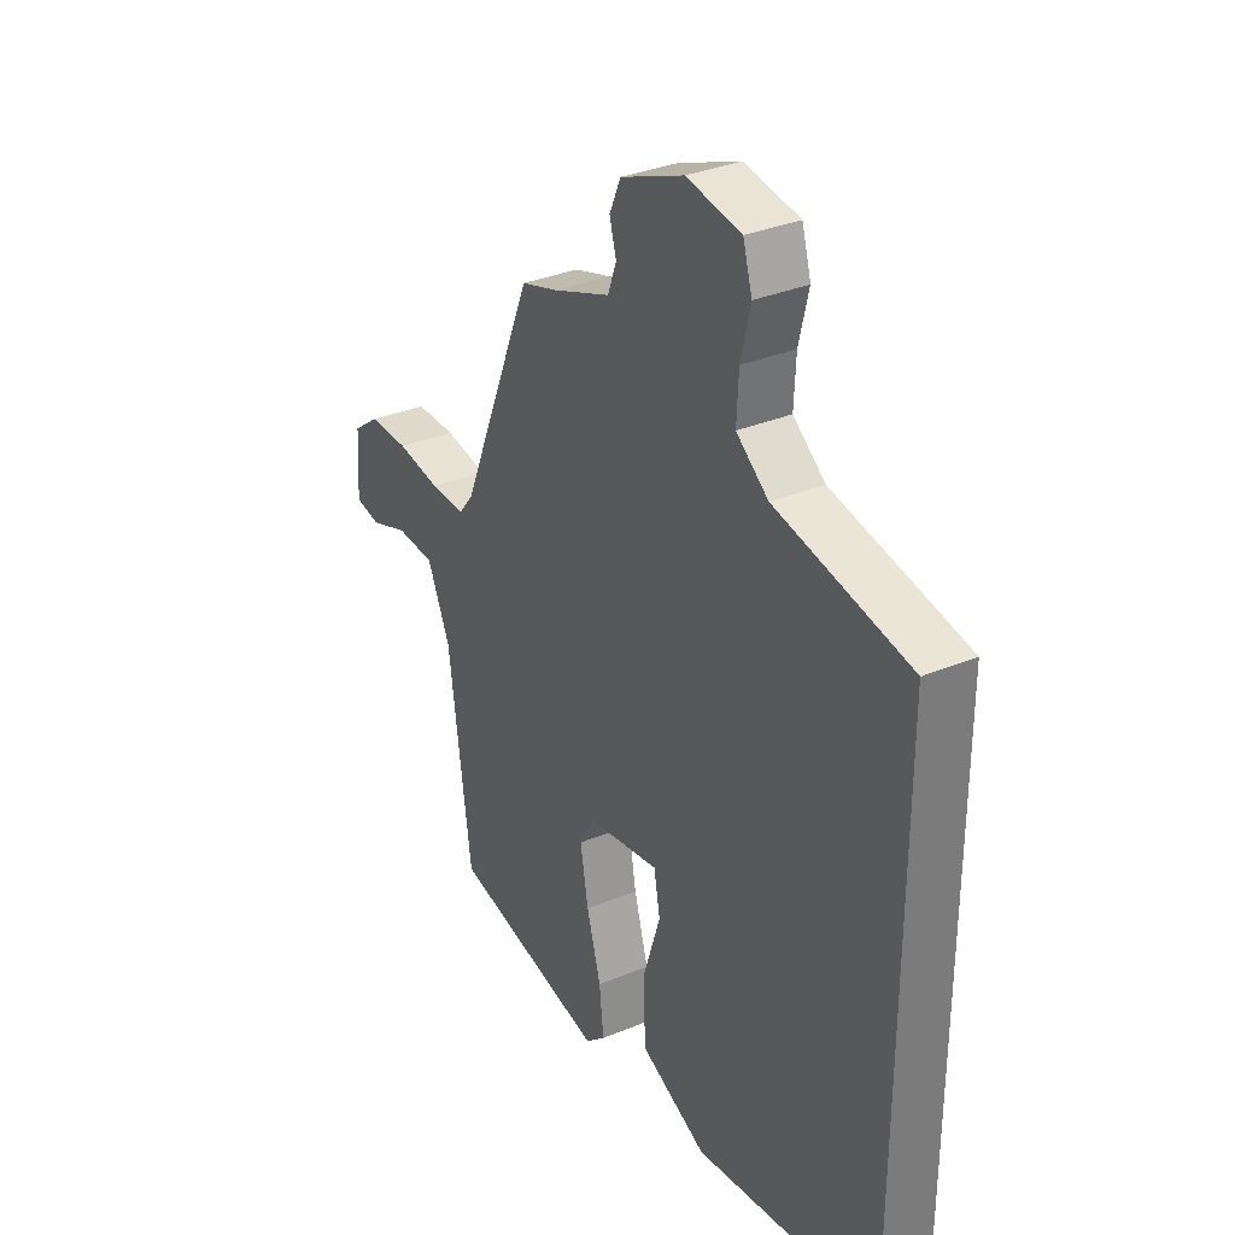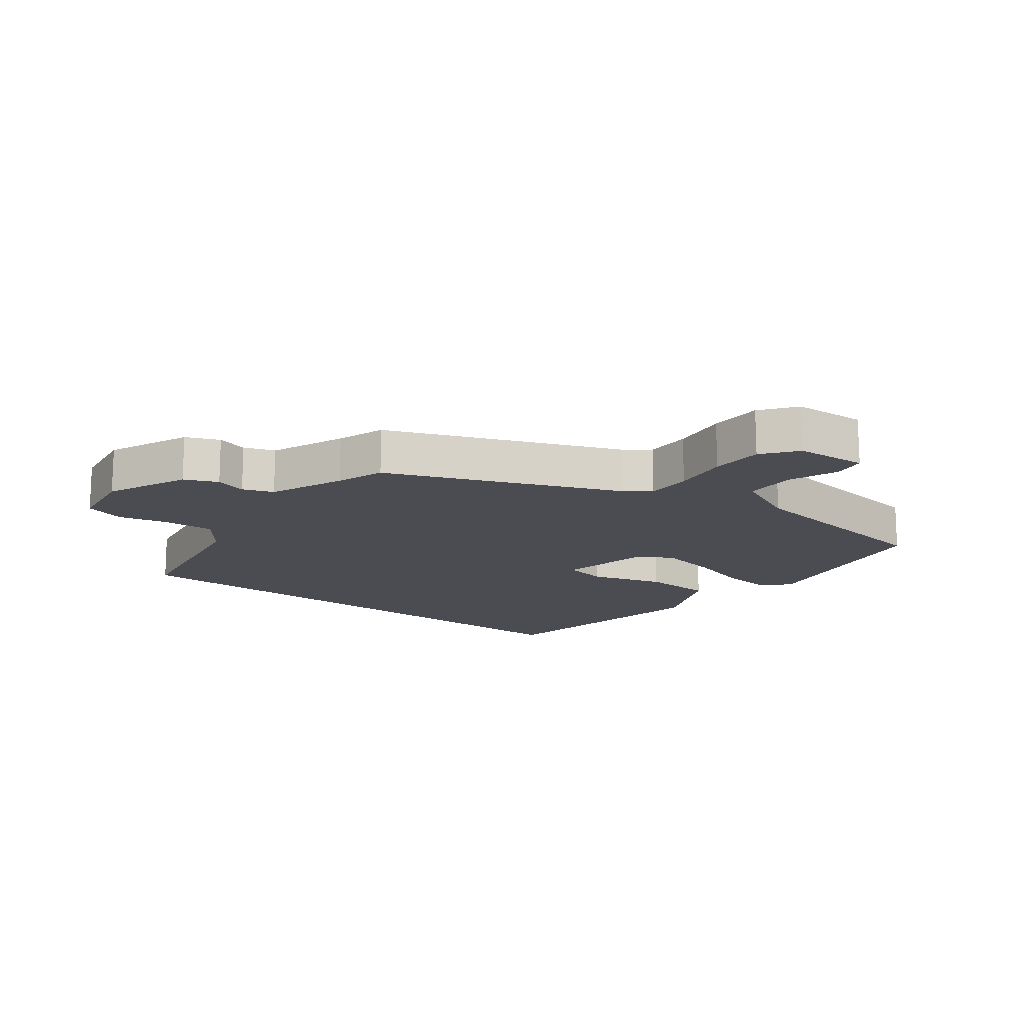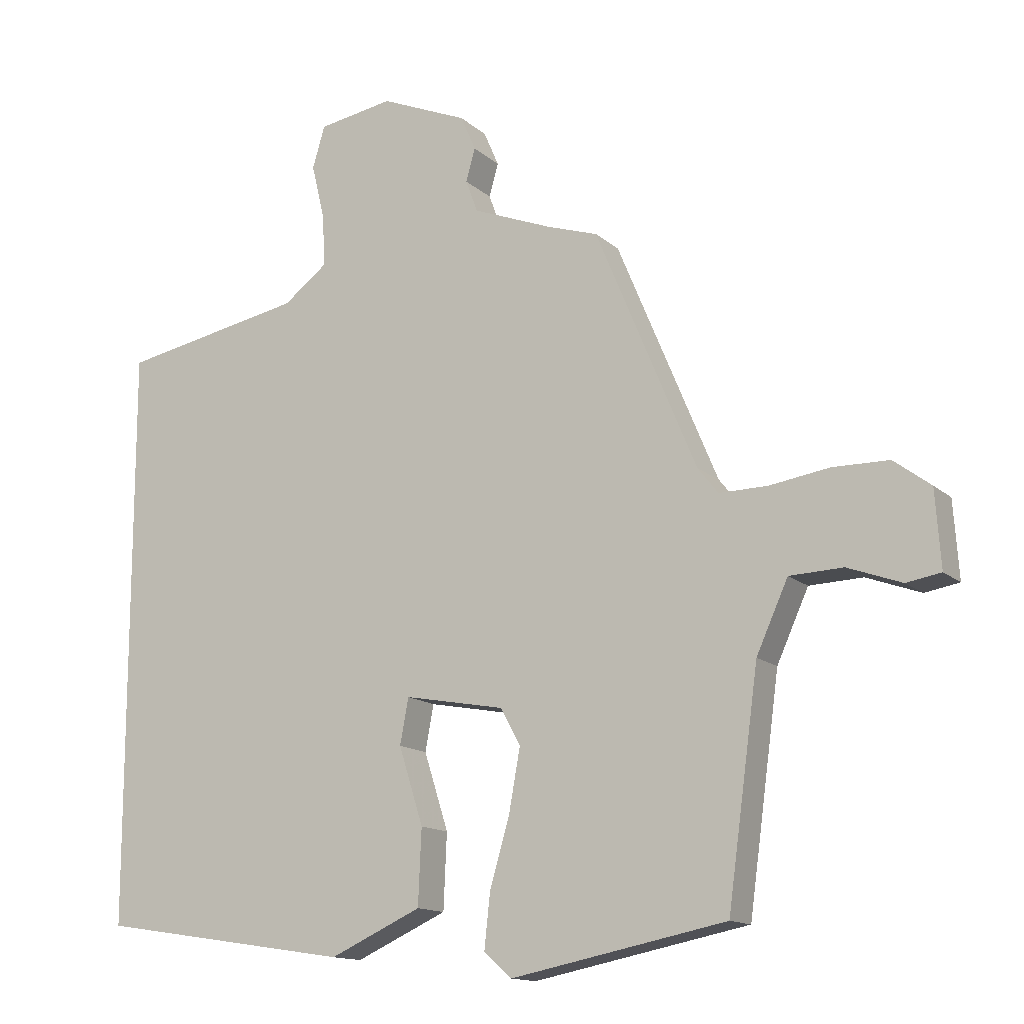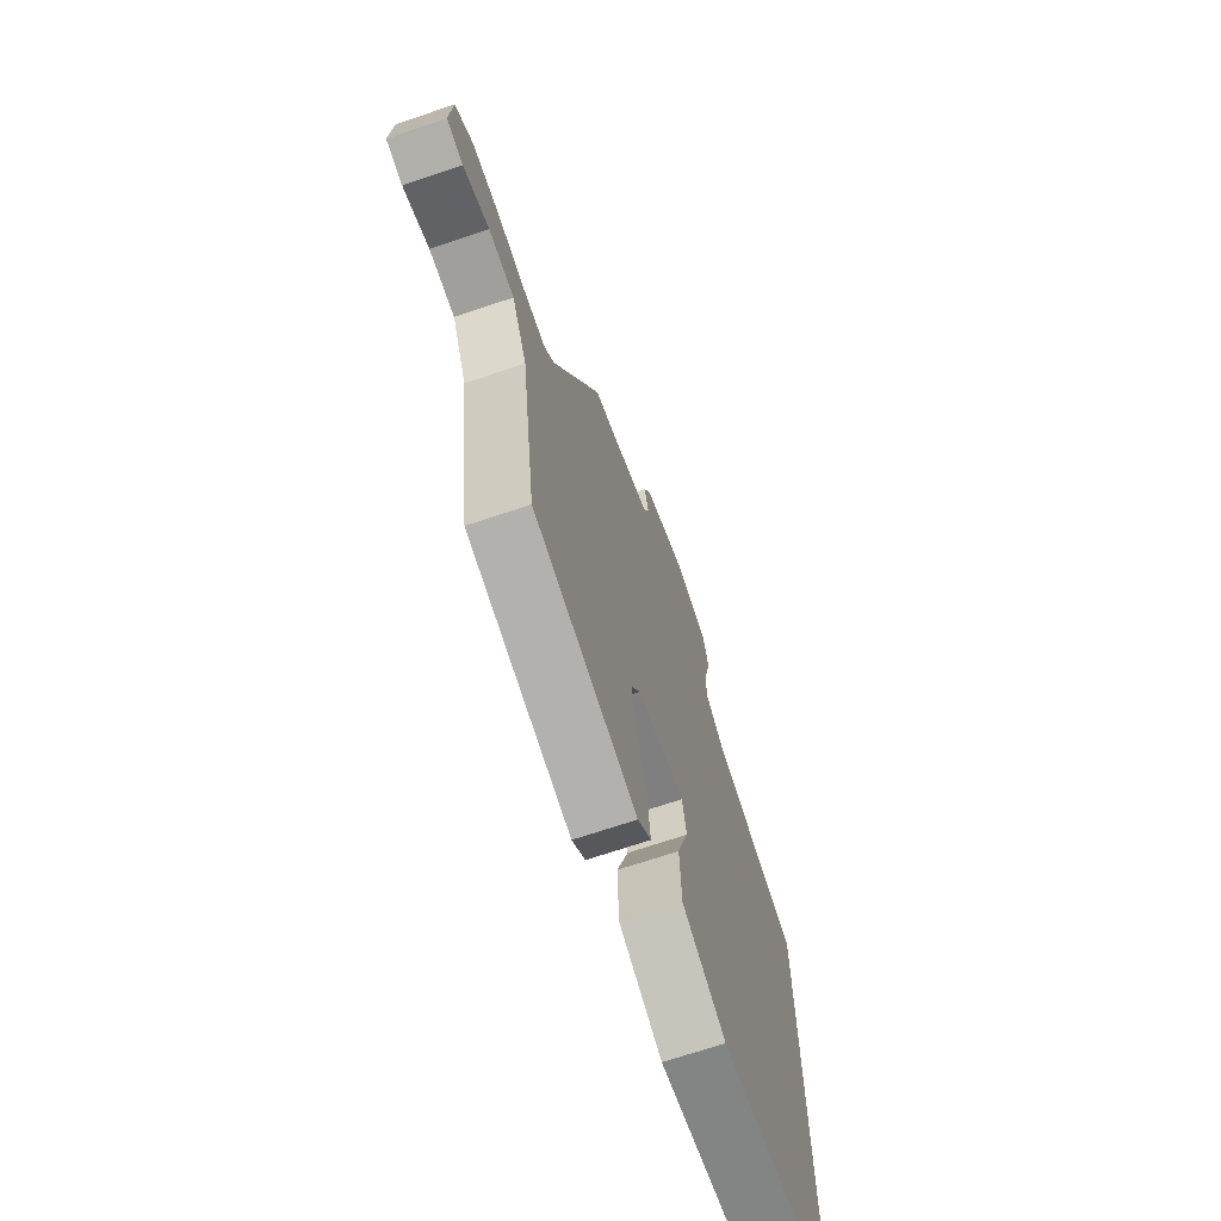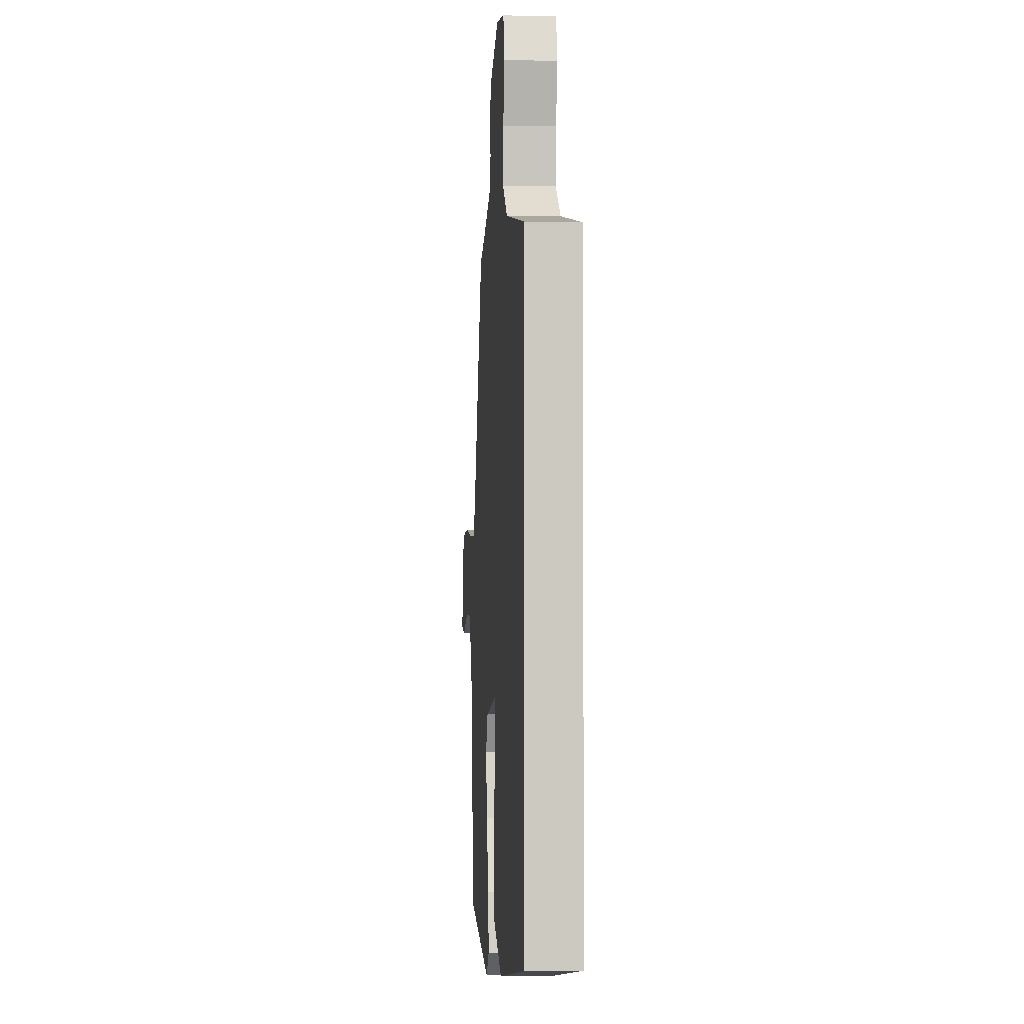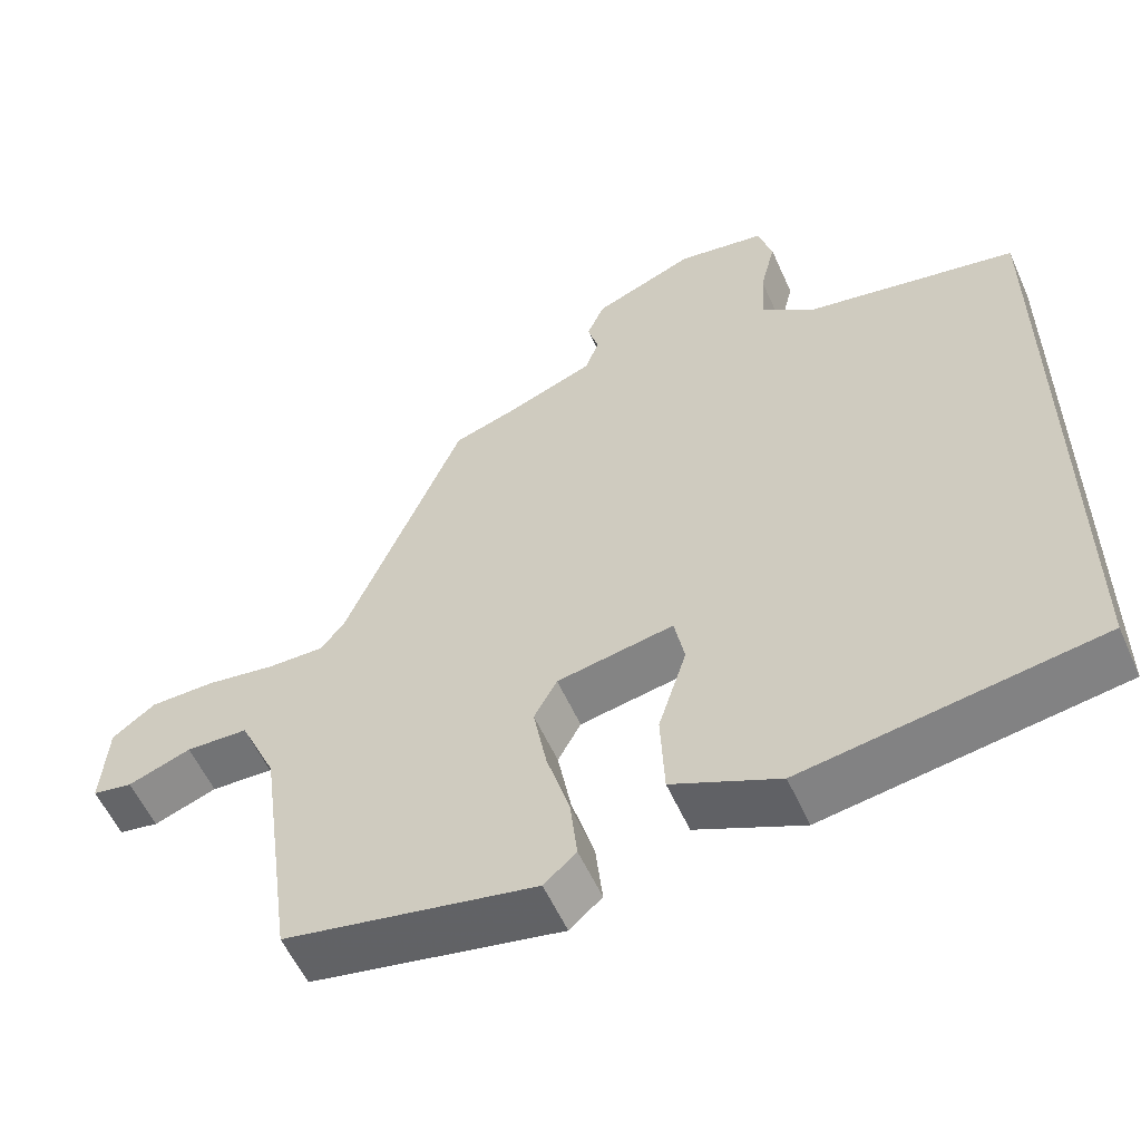
<metadata>
{"format":"obj","ext":"obj","renderer":"f3d","projection":"perspective","resolution":1024,"background":"white","views":[{"elev":33.2,"azim":-119.8,"up":"+Z"},{"elev":-15.3,"azim":51.9,"up":"+Y"},{"elev":-13.9,"azim":29.1,"up":"+Z"},{"elev":-69.3,"azim":108.7,"up":"+Z"},{"elev":-2.6,"azim":-94.3,"up":"+Z"},{"elev":-56.8,"azim":-156.0,"up":"+Z"}]}
</metadata>
<code>
v -0.5 0.07 0.441
v -0.221 0.07 0.494
v -0.154 0.07 0.545
v -0.158 0.07 0.624
v -0.178 0.07 0.707
v -0.159 0.07 0.771
v -0.045 0.07 0.79
v 0.087 0.07 0.735
v 0.11 0.07 0.682
v 0.096 0.07 0.632
v 0.114 0.07 0.583
v 0.234 0.07 0.536
v 0.311 0.07 0.511
v 0.464 0.07 0.144
v 0.495 0.07 0.105
v 0.568 0.07 0.106
v 0.659 0.07 0.12
v 0.744 0.07 0.119
v 0.8 0.07 0.077
v 0.808 0.07 -0.039
v 0.756 0.07 -0.048
v 0.674 0.07 -0.018
v 0.593 0.07 -0.021
v 0.545 0.07 -0.127
v 0.498 0.07 -0.471
v 0.172 0.07 -0.536
v 0.13 0.07 -0.499
v 0.139 0.07 -0.415
v 0.169 0.07 -0.312
v 0.186 0.07 -0.218
v 0.156 0.07 -0.163
v 0.004 0.07 -0.135
v -0.009 0.07 -0.204
v 0.028 0.07 -0.321
v 0.023 0.07 -0.435
v -0.116 0.07 -0.498
v -0.5 0.07 -0.439
v -0.5 0 0.441
v -0.221 0 0.494
v -0.154 0 0.545
v -0.158 0 0.624
v -0.178 0 0.707
v -0.159 0 0.771
v -0.045 0 0.79
v 0.087 0 0.735
v 0.11 0 0.682
v 0.096 0 0.632
v 0.114 0 0.583
v 0.234 0 0.536
v 0.311 0 0.511
v 0.464 0 0.144
v 0.495 0 0.105
v 0.568 0 0.106
v 0.659 0 0.12
v 0.744 0 0.119
v 0.8 0 0.077
v 0.808 0 -0.039
v 0.756 0 -0.048
v 0.674 0 -0.018
v 0.593 0 -0.021
v 0.545 0 -0.127
v 0.498 0 -0.471
v 0.172 0 -0.536
v 0.13 0 -0.499
v 0.139 0 -0.415
v 0.169 0 -0.312
v 0.186 0 -0.218
v 0.156 0 -0.163
v 0.004 0 -0.135
v -0.009 0 -0.204
v 0.028 0 -0.321
v 0.023 0 -0.435
v -0.116 0 -0.498
v -0.5 0 -0.439
f 36 37 1
f 35 36 1
f 34 35 1
f 33 34 1
f 32 33 1 2
f 31 32 2 3
f 30 31 3 4
f 27 28 29
f 26 27 29
f 25 26 29
f 24 25 29
f 23 24 29 30
f 20 21 22
f 19 20 22
f 18 19 22
f 17 18 22
f 16 17 22
f 15 16 22 23
f 4 5 6
f 30 4 6
f 23 30 6
f 15 23 6
f 14 15 6
f 8 9 10
f 7 8 10
f 6 7 10
f 6 10 11
f 14 6 11
f 12 13 14
f 11 12 14
f 38 74 73
f 38 73 72
f 38 72 71
f 38 71 70
f 39 38 70 69
f 40 39 69 68
f 41 40 68 67
f 66 65 64
f 66 64 63
f 66 63 62
f 66 62 61
f 67 66 61 60
f 59 58 57
f 59 57 56
f 59 56 55
f 59 55 54
f 59 54 53
f 60 59 53 52
f 43 42 41
f 43 41 67
f 43 67 60
f 43 60 52
f 43 52 51
f 47 46 45
f 47 45 44
f 47 44 43
f 48 47 43
f 48 43 51
f 51 50 49
f 51 49 48
f 1 38 39 2
f 2 39 40 3
f 3 40 41 4
f 4 41 42 5
f 5 42 43 6
f 6 43 44 7
f 7 44 45 8
f 8 45 46 9
f 9 46 47 10
f 10 47 48 11
f 11 48 49 12
f 12 49 50 13
f 13 50 51 14
f 14 51 52 15
f 15 52 53 16
f 16 53 54 17
f 17 54 55 18
f 18 55 56 19
f 19 56 57 20
f 20 57 58 21
f 21 58 59 22
f 22 59 60 23
f 23 60 61 24
f 24 61 62 25
f 25 62 63 26
f 26 63 64 27
f 27 64 65 28
f 28 65 66 29
f 29 66 67 30
f 30 67 68 31
f 31 68 69 32
f 32 69 70 33
f 33 70 71 34
f 34 71 72 35
f 35 72 73 36
f 36 73 74 37
f 37 74 38 1

</code>
